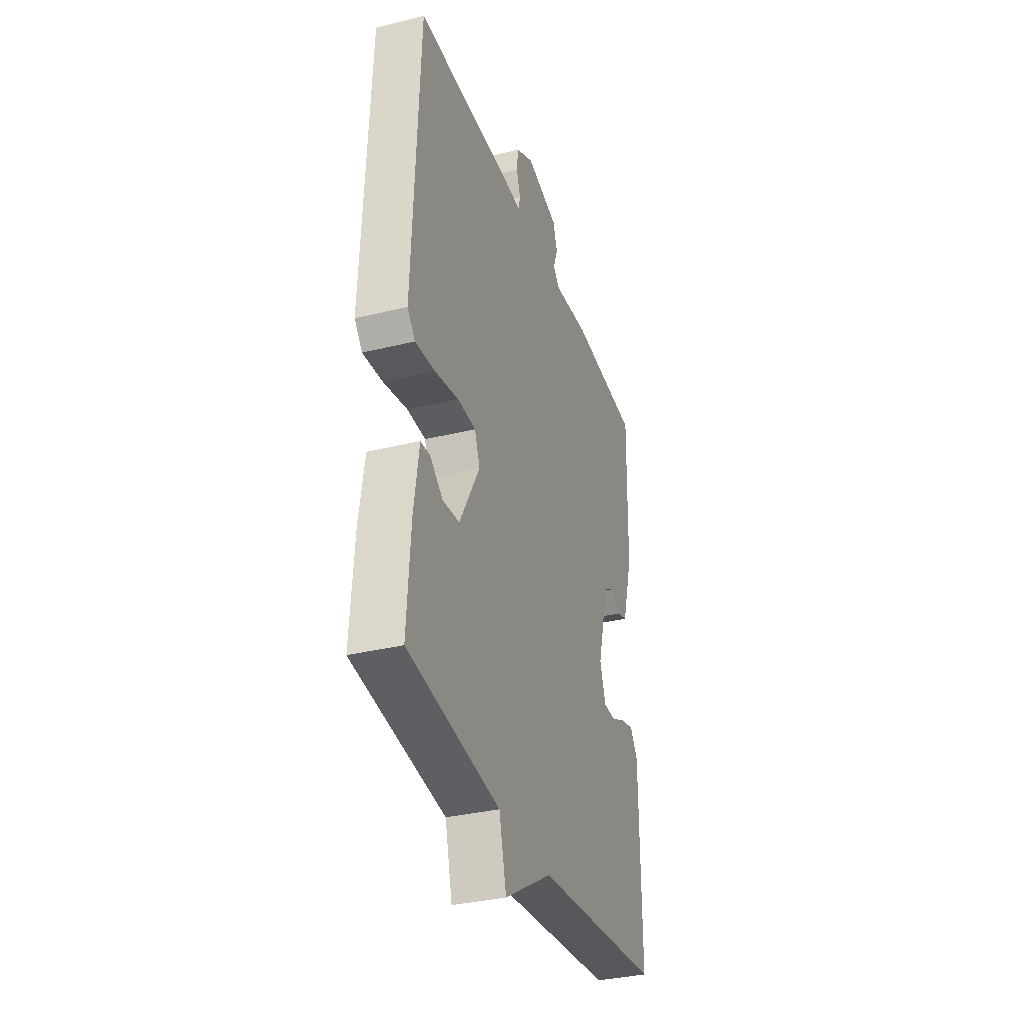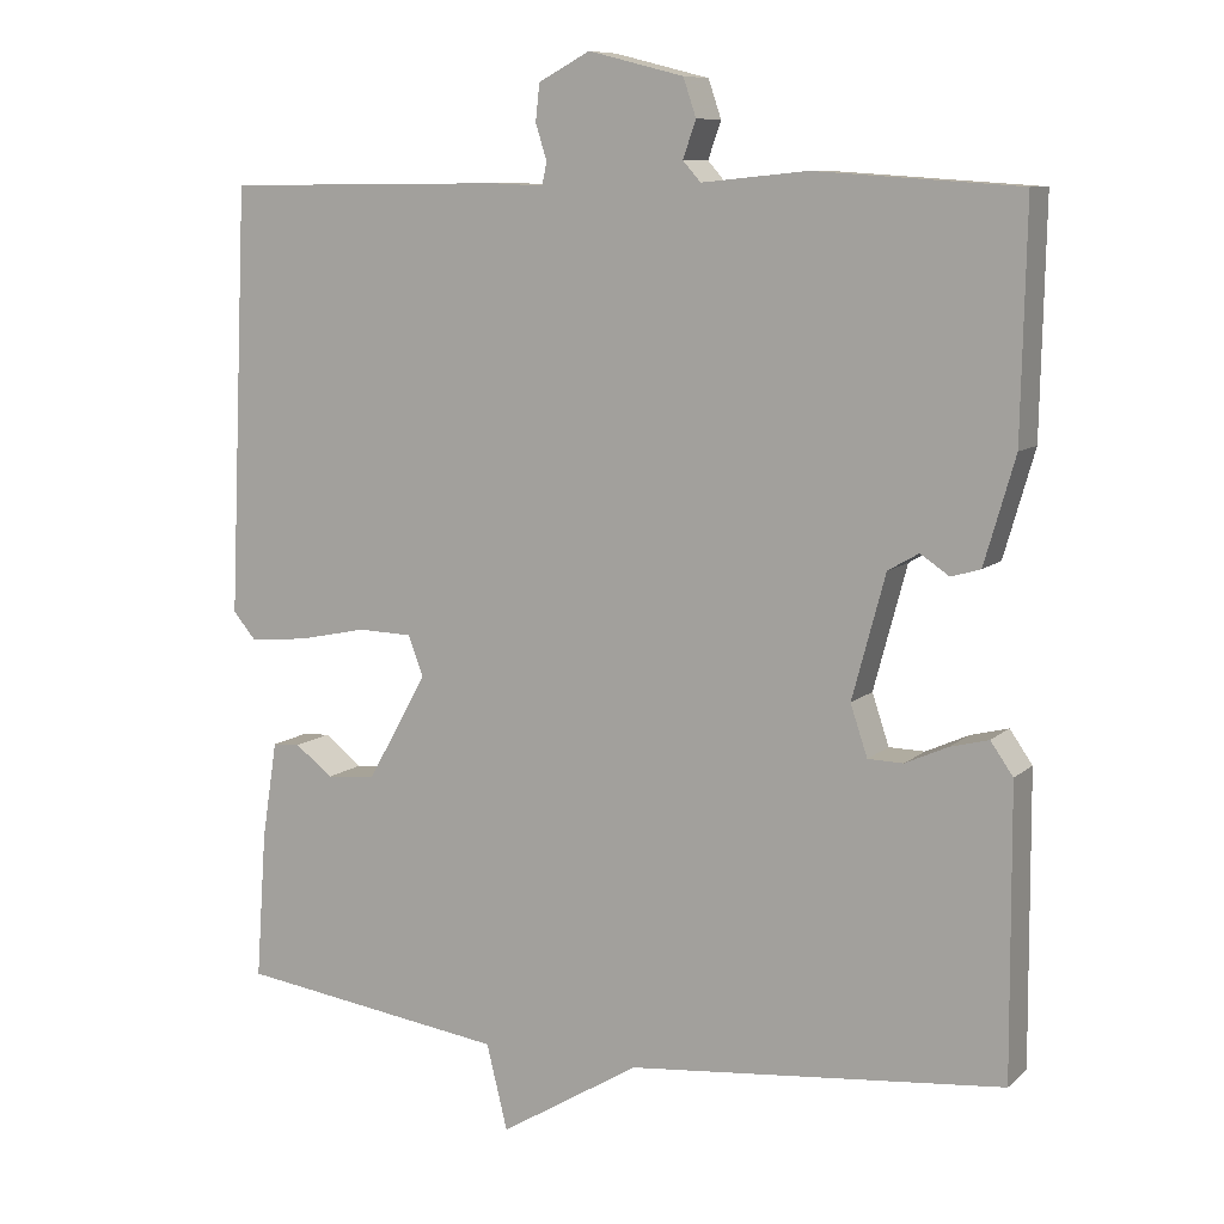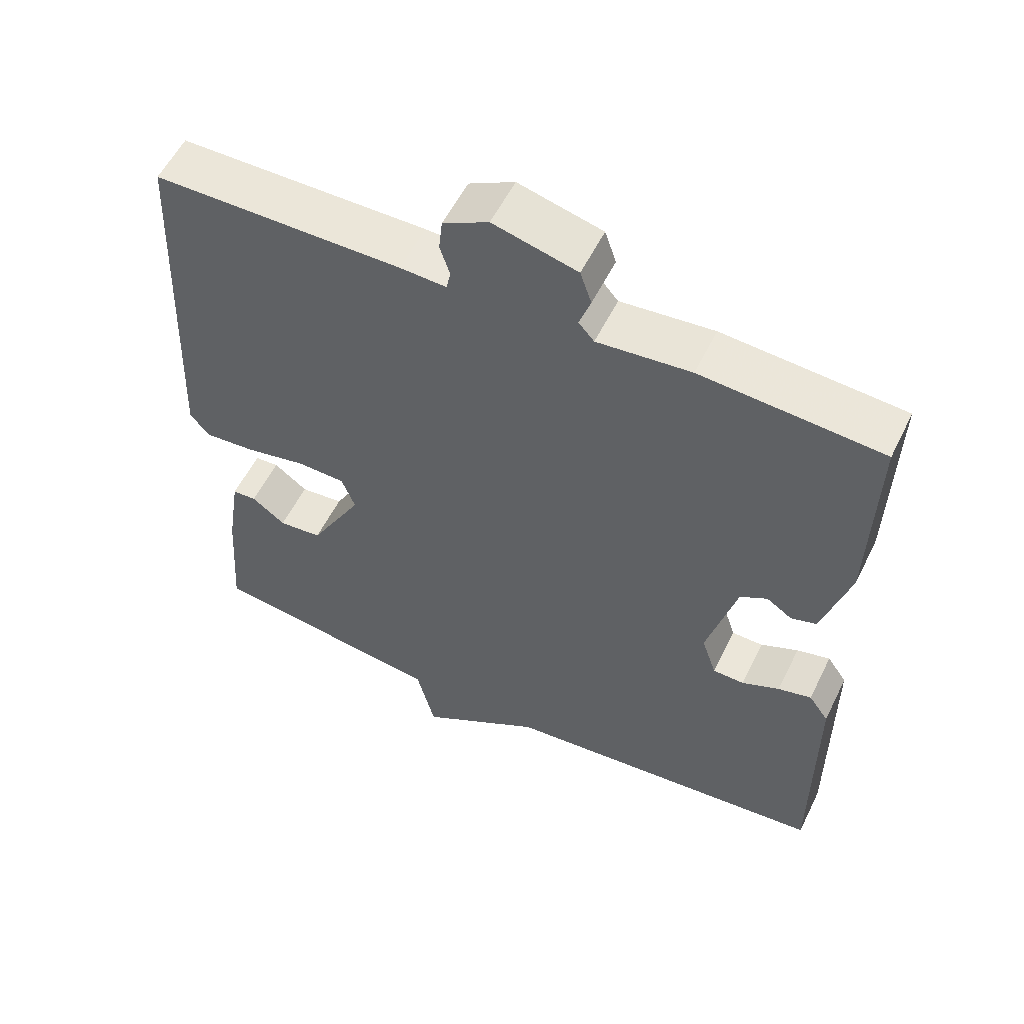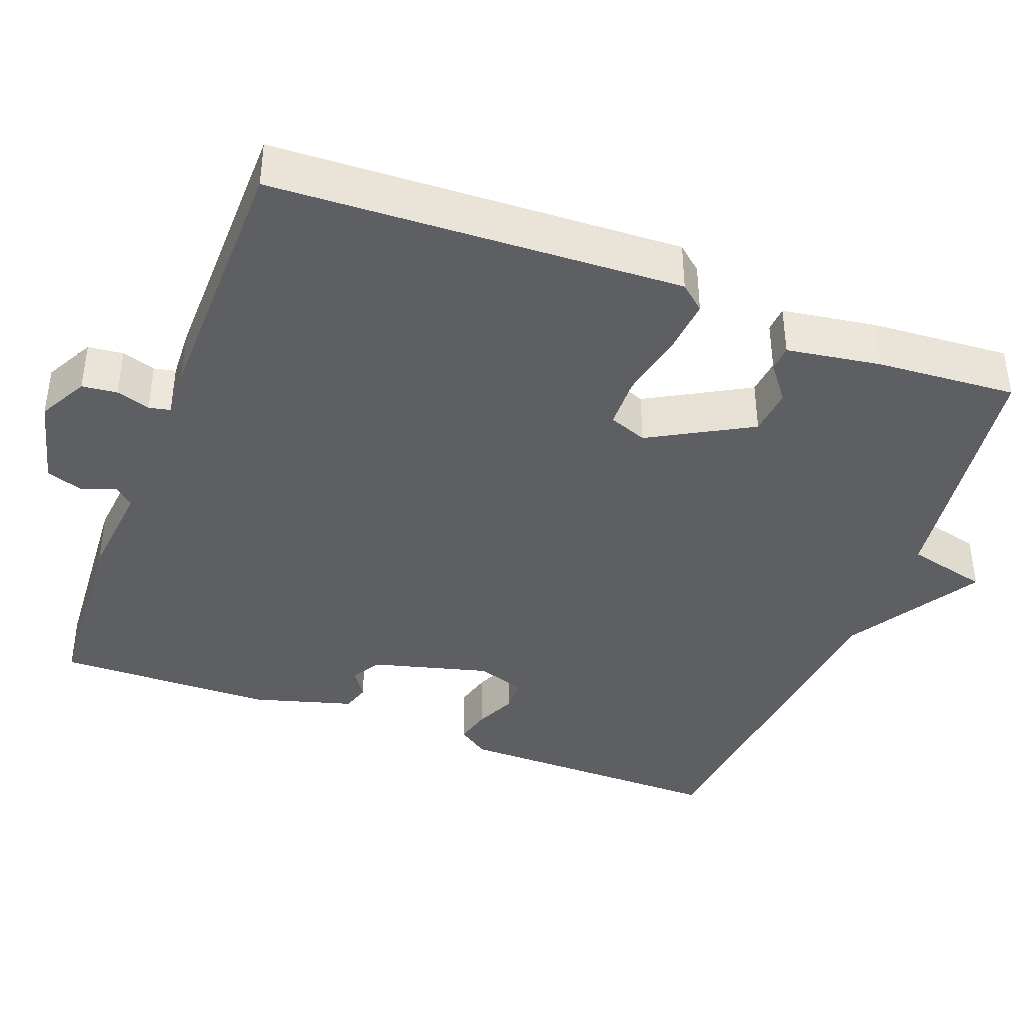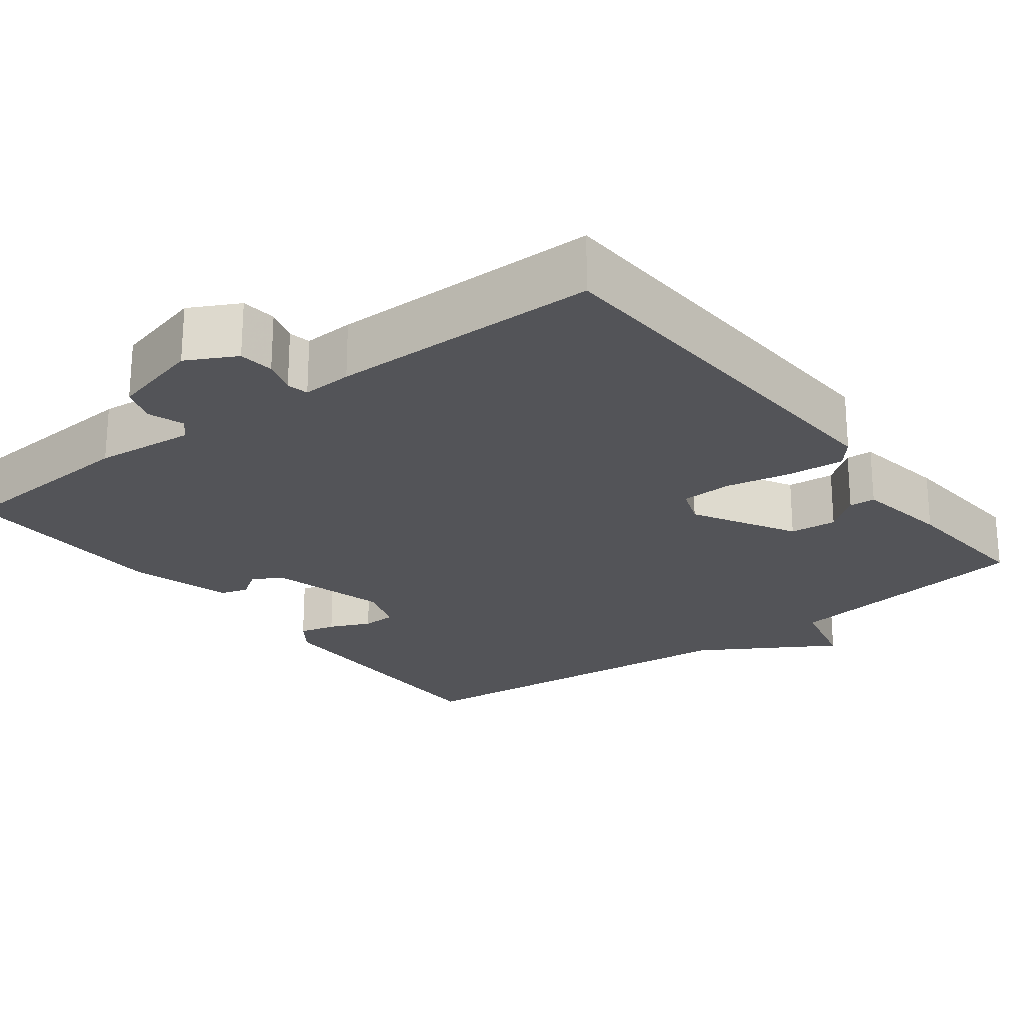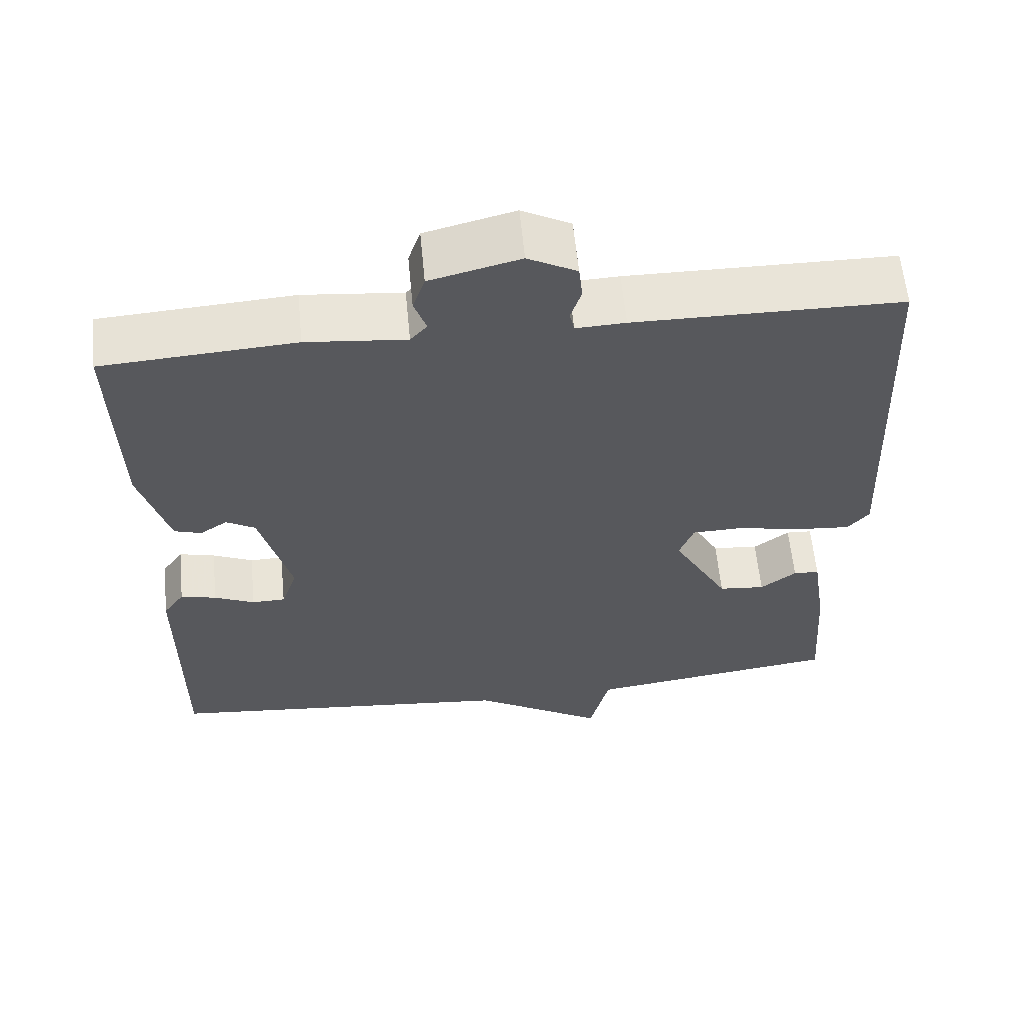
<metadata>
{"format":"obj","ext":"obj","renderer":"f3d","projection":"perspective","resolution":1024,"background":"white","views":[{"elev":-34.0,"azim":108.4,"up":"+Z"},{"elev":9.2,"azim":-154.0,"up":"+Z"},{"elev":56.3,"azim":-154.0,"up":"+Z"},{"elev":-40.2,"azim":69.2,"up":"+Y"},{"elev":-23.5,"azim":37.5,"up":"+Y"},{"elev":60.2,"azim":-5.5,"up":"+Z"}]}
</metadata>
<code>
v 0.5 0.07 -0.5
v 0.166 0.07 -0.546
v 0.14 0.07 -0.652
v -0.034 0.07 -0.546
v -0.5 0.07 -0.5
v -0.498 0.07 -0.144
v -0.47 0.07 -0.104
v -0.423 0.07 -0.116
v -0.37 0.07 -0.14
v -0.326 0.07 -0.139
v -0.305 0.07 -0.076
v -0.346 0.07 0.077
v -0.384 0.07 0.099
v -0.42 0.07 0.075
v -0.456 0.07 0.086
v -0.494 0.07 0.217
v -0.5 0.07 0.5
v -0.247 0.07 0.517
v -0.116 0.07 0.504
v -0.094 0.07 0.529
v -0.11 0.07 0.575
v -0.094 0.07 0.622
v 0.024 0.07 0.652
v 0.088 0.07 0.618
v 0.093 0.07 0.572
v 0.079 0.07 0.528
v 0.085 0.07 0.5
v 0.15 0.07 0.503
v 0.5 0.07 0.5
v 0.524 0.07 -0.031
v 0.496 0.07 -0.064
v 0.424 0.07 -0.058
v 0.338 0.07 -0.04
v 0.271 0.07 -0.042
v 0.252 0.07 -0.092
v 0.326 0.07 -0.224
v 0.387 0.07 -0.23
v 0.434 0.07 -0.194
v 0.468 0.07 -0.196
v 0.487 0.07 -0.318
v 0.5 0 -0.5
v 0.166 0 -0.546
v 0.14 0 -0.652
v -0.034 0 -0.546
v -0.5 0 -0.5
v -0.498 0 -0.144
v -0.47 0 -0.104
v -0.423 0 -0.116
v -0.37 0 -0.14
v -0.326 0 -0.139
v -0.305 0 -0.076
v -0.346 0 0.077
v -0.384 0 0.099
v -0.42 0 0.075
v -0.456 0 0.086
v -0.494 0 0.217
v -0.5 0 0.5
v -0.247 0 0.517
v -0.116 0 0.504
v -0.094 0 0.529
v -0.11 0 0.575
v -0.094 0 0.622
v 0.024 0 0.652
v 0.088 0 0.618
v 0.093 0 0.572
v 0.079 0 0.528
v 0.085 0 0.5
v 0.15 0 0.503
v 0.5 0 0.5
v 0.524 0 -0.031
v 0.496 0 -0.064
v 0.424 0 -0.058
v 0.338 0 -0.04
v 0.271 0 -0.042
v 0.252 0 -0.092
v 0.326 0 -0.224
v 0.387 0 -0.23
v 0.434 0 -0.194
v 0.468 0 -0.196
v 0.487 0 -0.318
f 40 1 2
f 39 40 2
f 38 39 2
f 37 38 2
f 36 37 2
f 35 36 2
f 31 32 33
f 30 31 33
f 29 30 33
f 28 29 33
f 27 28 33
f 27 33 34
f 24 25 26
f 23 24 26
f 22 23 26
f 21 22 26
f 20 21 26
f 19 20 26 27
f 17 18 19
f 16 17 19
f 15 16 19
f 14 15 19
f 13 14 19
f 27 34 35
f 19 27 35
f 13 19 35
f 12 13 35
f 7 8 9
f 6 7 9
f 5 6 9
f 4 5 9
f 4 9 10
f 2 3 4
f 35 2 4
f 12 35 4
f 11 12 4
f 4 10 11
f 42 41 80
f 42 80 79
f 42 79 78
f 42 78 77
f 42 77 76
f 42 76 75
f 73 72 71
f 73 71 70
f 73 70 69
f 73 69 68
f 73 68 67
f 74 73 67
f 66 65 64
f 66 64 63
f 66 63 62
f 66 62 61
f 66 61 60
f 67 66 60 59
f 59 58 57
f 59 57 56
f 59 56 55
f 59 55 54
f 59 54 53
f 75 74 67
f 75 67 59
f 75 59 53
f 75 53 52
f 49 48 47
f 49 47 46
f 49 46 45
f 49 45 44
f 50 49 44
f 44 43 42
f 44 42 75
f 44 75 52
f 44 52 51
f 51 50 44
f 1 41 42 2
f 2 42 43 3
f 3 43 44 4
f 4 44 45 5
f 5 45 46 6
f 6 46 47 7
f 7 47 48 8
f 8 48 49 9
f 9 49 50 10
f 10 50 51 11
f 11 51 52 12
f 12 52 53 13
f 13 53 54 14
f 14 54 55 15
f 15 55 56 16
f 16 56 57 17
f 17 57 58 18
f 18 58 59 19
f 19 59 60 20
f 20 60 61 21
f 21 61 62 22
f 22 62 63 23
f 23 63 64 24
f 24 64 65 25
f 25 65 66 26
f 26 66 67 27
f 27 67 68 28
f 28 68 69 29
f 29 69 70 30
f 30 70 71 31
f 31 71 72 32
f 32 72 73 33
f 33 73 74 34
f 34 74 75 35
f 35 75 76 36
f 36 76 77 37
f 37 77 78 38
f 38 78 79 39
f 39 79 80 40
f 40 80 41 1

</code>
